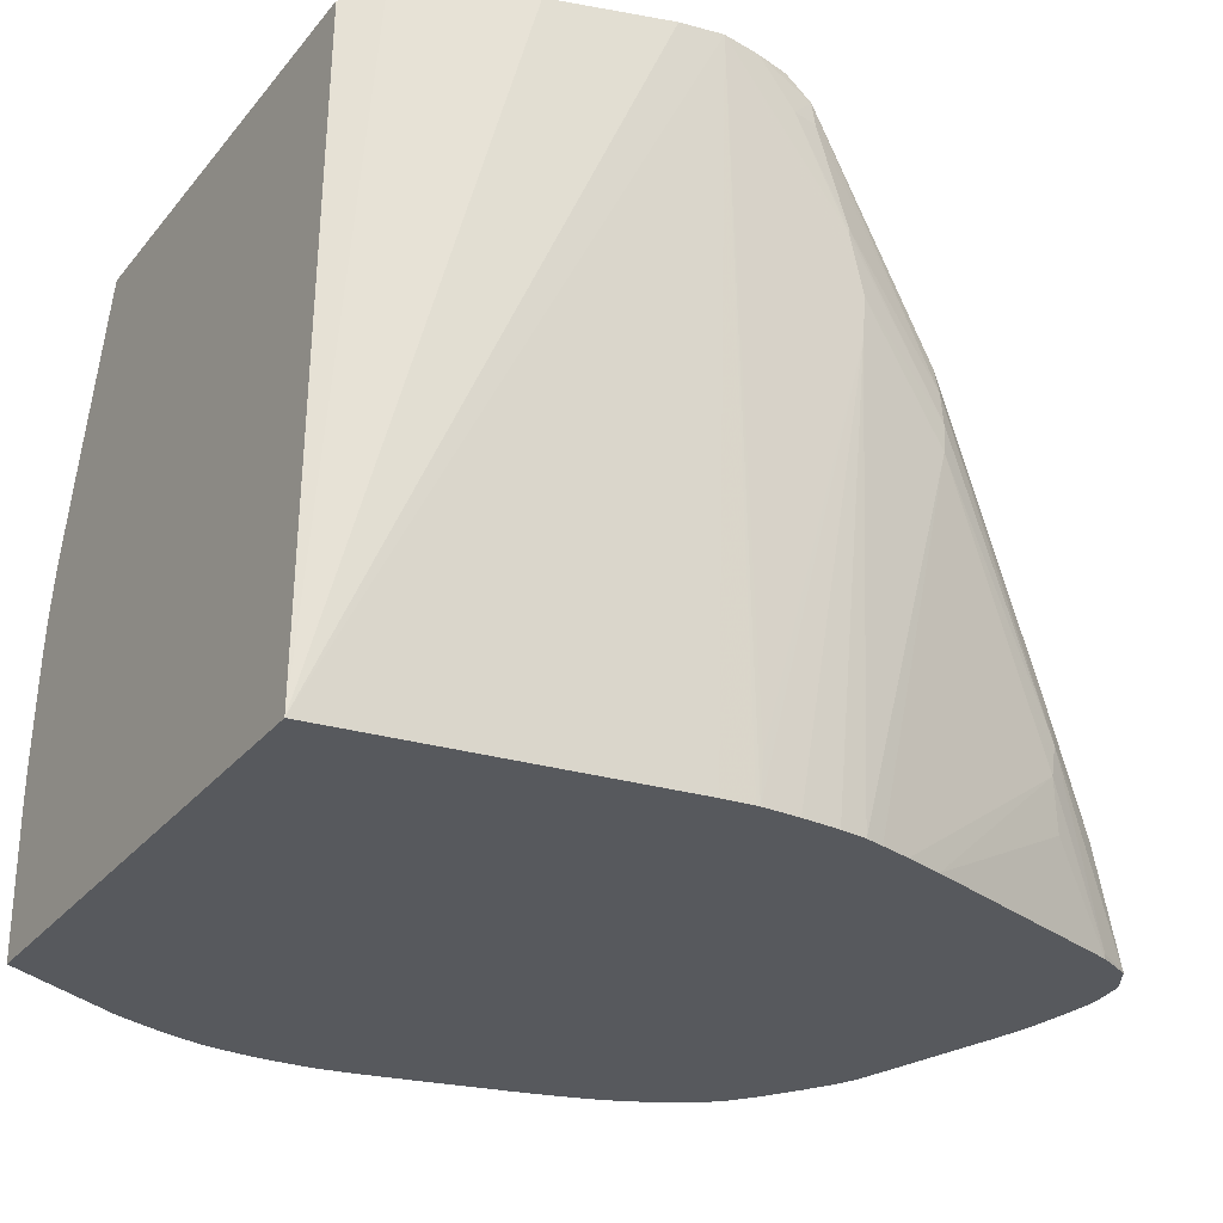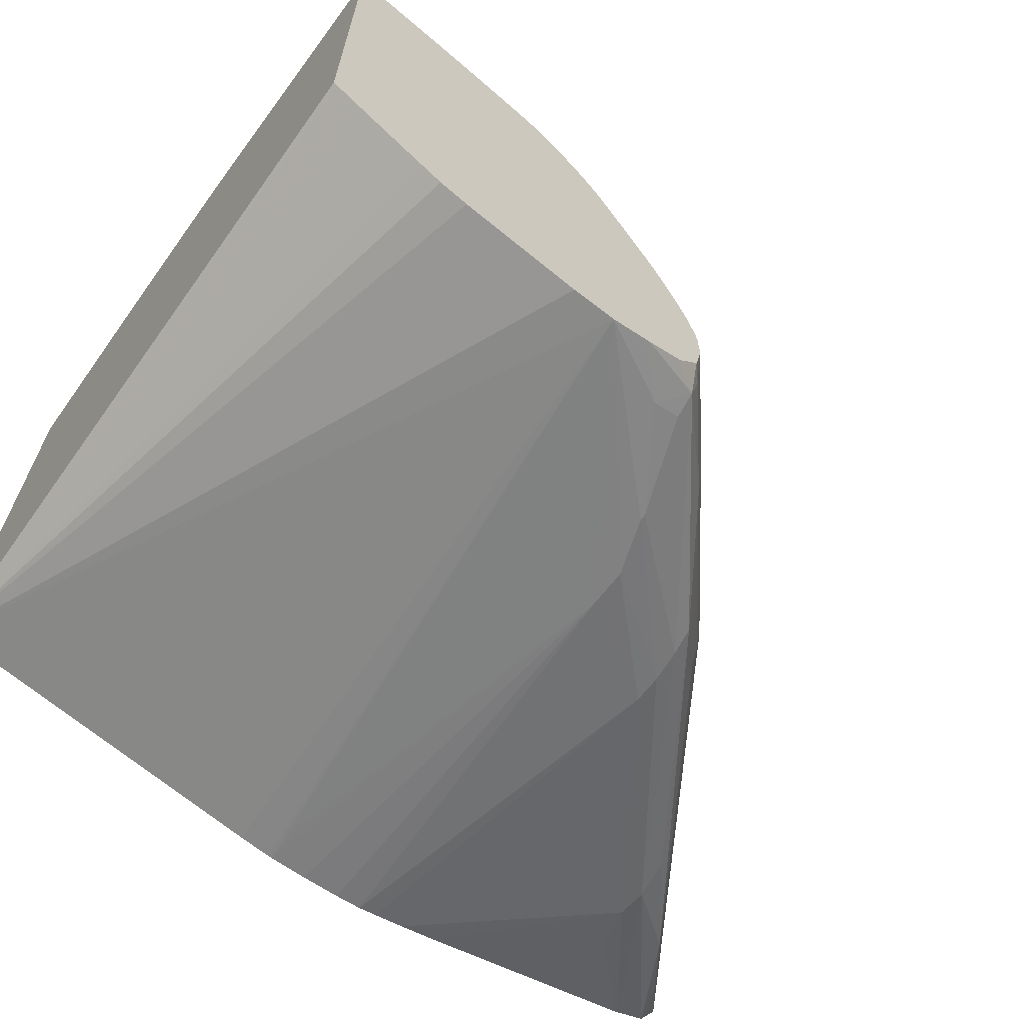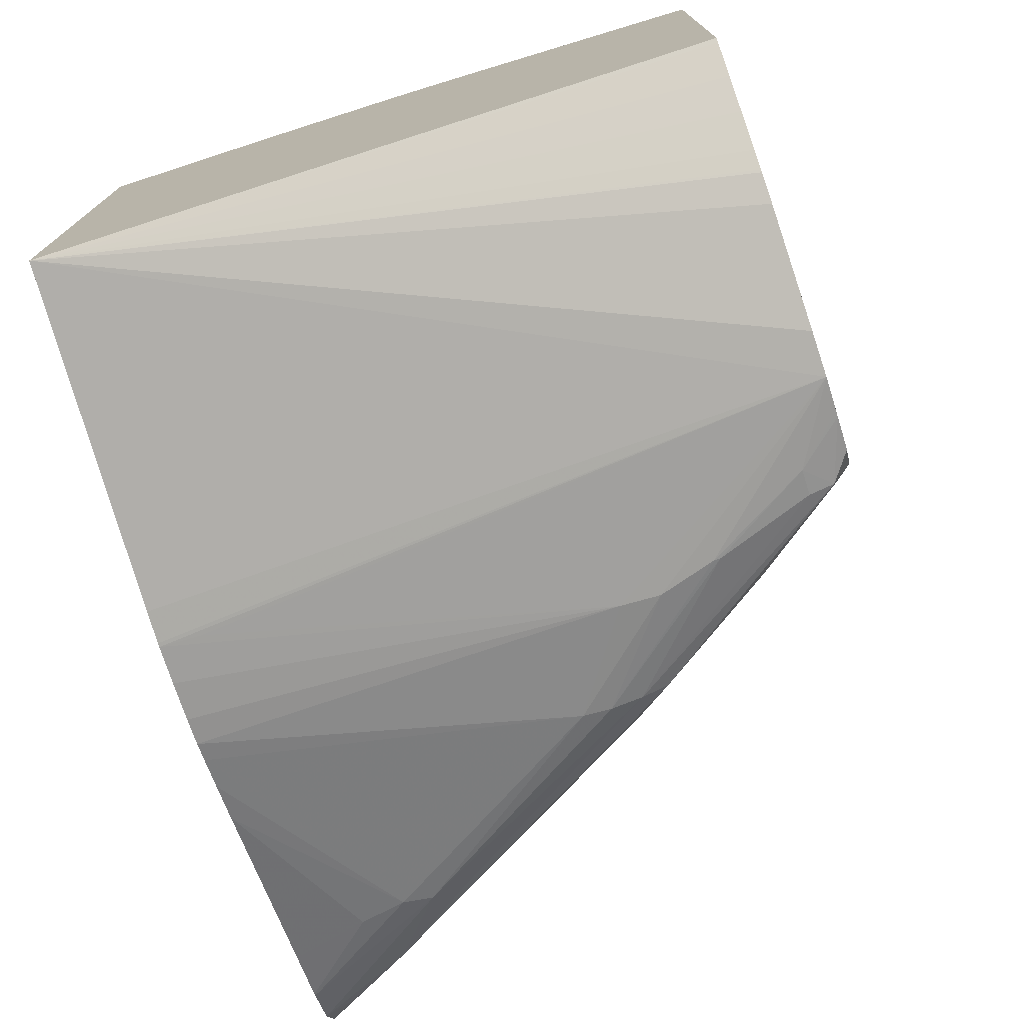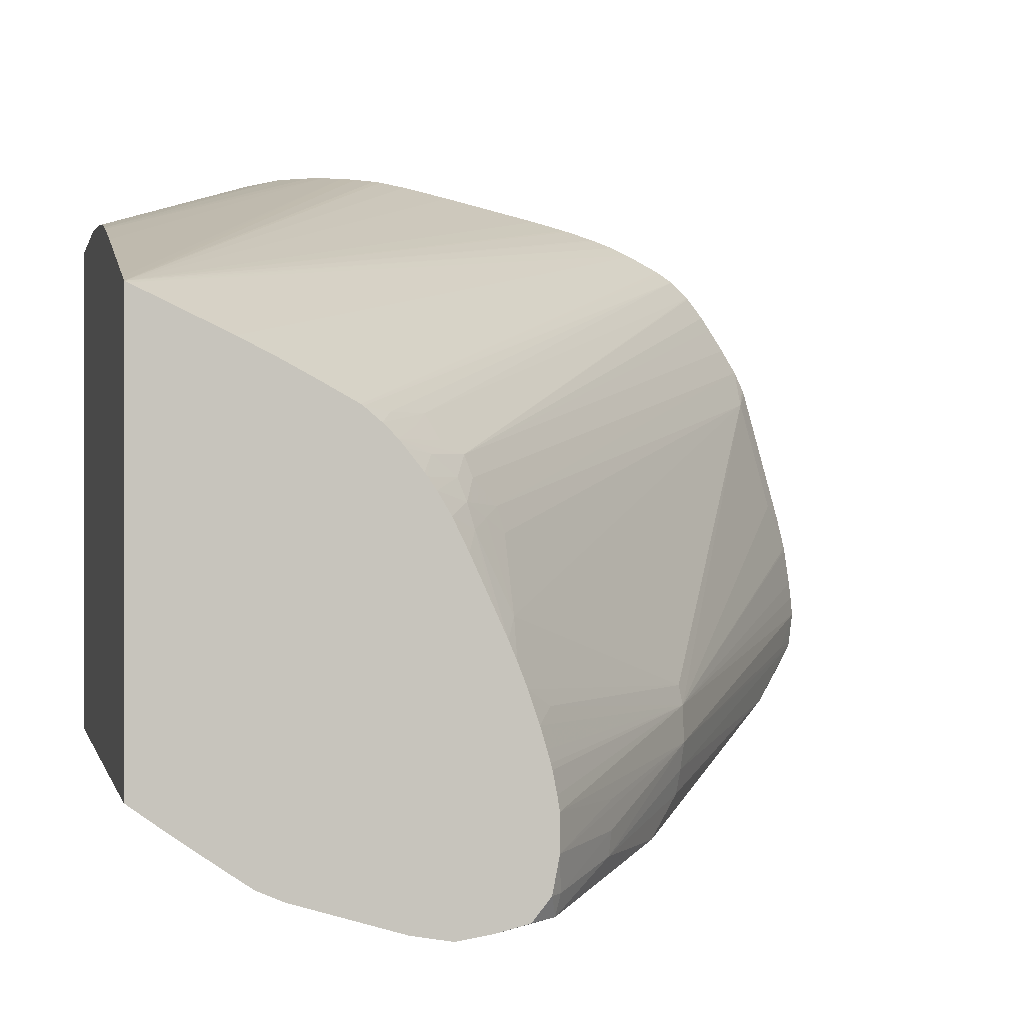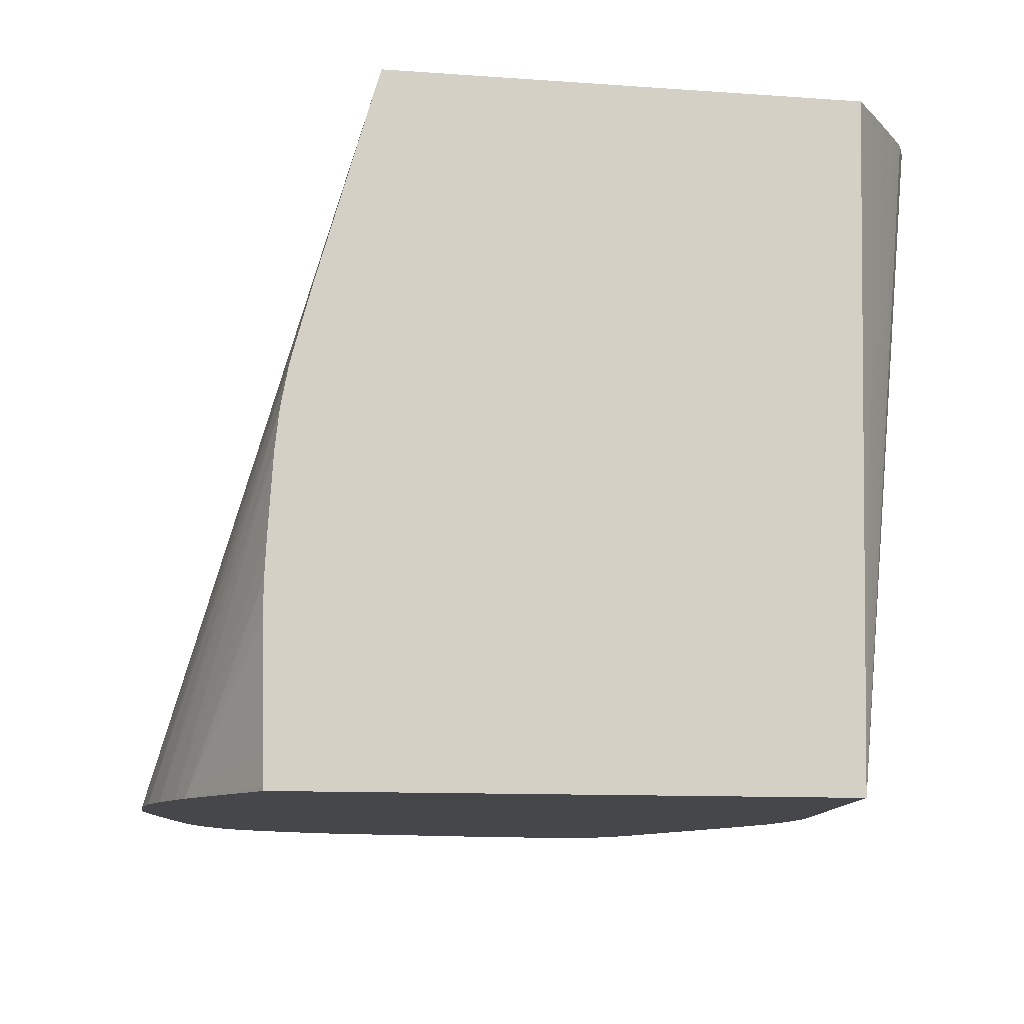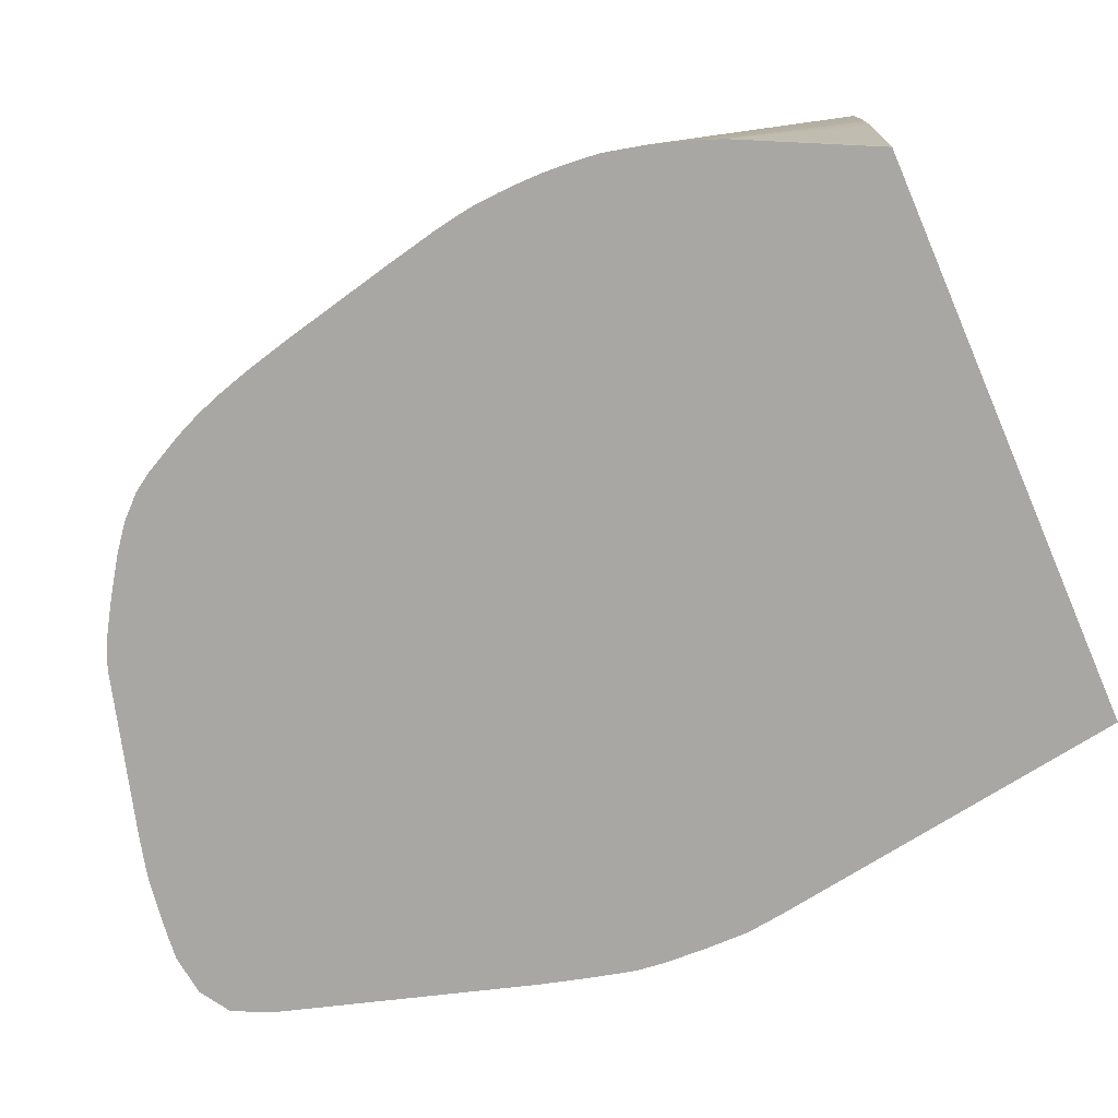
<metadata>
{"format":"obj","ext":"obj","renderer":"f3d","projection":"perspective","resolution":1024,"background":"white","views":[{"elev":-29.3,"azim":-31.6,"up":"+Z"},{"elev":-67.0,"azim":-35.5,"up":"+Y"},{"elev":-75.3,"azim":-72.1,"up":"+Y"},{"elev":-0.3,"azim":-12.9,"up":"+Y"},{"elev":-10.3,"azim":-100.6,"up":"+Z"},{"elev":-74.8,"azim":-156.8,"up":"+Z"}]}
</metadata>
<code>
v 0.01344 -0.004599 -0.008578
v 0.0141 -0.004601 -0.008578
v 0.01297 -0.004619 -0.008578
v 0.00537 -0.007912 0.002875
v 0.00537 -0.008431 0.004785
v 0.01458 -0.004619 -0.008578
v 0.00537 -0.01002 0.01027
v 0.00537 -0.01019 0.01085
v 0.01195 -0.004709 -0.008578
v 0.00537 -0.007829 0.002535
v 0.01523 -0.004664 -0.008578
v 0.00537 -0.02372 0.01085
v 0.00547 -0.01023 0.01085
v 0.02373 -0.006746 -0.008578
v 0.02313 -0.006523 -0.008578
v 0.02302 -0.006487 -0.008578
v 0.02213 -0.00622 -0.008578
v 0.022 -0.006182 -0.008578
v 0.02089 -0.005898 -0.008578
v 0.0178 -0.005169 -0.008578
v 0.0163 -0.004838 -0.008578
v 0.01628 -0.004833 -0.008578
v 0.01546 -0.004691 -0.008578
v 0.01084 -0.004966 -0.008578
v 0.00537 -0.007612 0.001399
v 0.00537 -0.0078 0.002383
v 0.00537 -0.02335 -0.008576
v 0.005482 -0.0238 0.01085
v 0.008268 -0.01156 0.01085
v 0.02438 -0.007035 -0.008578
v 0.0243 -0.006999 -0.008578
v 0.01073 -0.005 -0.008578
v 0.00537 -0.007486 0.0002733
v 0.009589 -0.02644 0.01085
v 0.008784 -0.0261 0.01085
v 0.008715 -0.02605 0.01085
v 0.008219 -0.02572 0.01085
v 0.007299 -0.02509 0.01085
v 0.00725 -0.02506 0.01085
v 0.006351 -0.02443 0.01085
v 0.00537 -0.02264 -0.008578
v 0.005838 -0.02289 -0.008578
v 0.01533 -0.02489 -0.008578
v 0.0141 -0.02764 0.01085
v 0.01289 -0.02743 0.01085
v 0.00942 -0.01214 0.01085
v 0.02445 -0.007071 -0.008578
v 0.009709 -0.005332 -0.008578
v 0.00537 -0.007411 -0.0008545
v 0.00537 -0.007366 -0.008578
v 0.01625 -0.025 -0.008578
v 0.01636 -0.02736 0.009587
v 0.01523 -0.02747 0.01071
v 0.01524 -0.02746 0.01085
v 0.01636 -0.02501 -0.008578
v 0.01636 -0.02518 -0.00733
v 0.01861 -0.02674 0.003948
v 0.01861 -0.02689 0.005076
v 0.01807 -0.02708 0.006687
v 0.01055 -0.01274 0.01085
v 0.0254 -0.007567 -0.008578
v 0.009042 -0.00558 -0.008578
v 0.00537 -0.007339 -0.001977
v 0.00537 -0.00736 -0.008458
v 0.01807 -0.02708 0.006862
v 0.01709 -0.02721 0.009587
v 0.01701 -0.02717 0.01029
v 0.01622 -0.02722 0.01085
v 0.01748 -0.025 -0.008578
v 0.01861 -0.02495 -0.008578
v 0.0194 -0.02486 -0.008578
v 0.02153 -0.02599 0.002014
v 0.02156 -0.02602 0.002818
v 0.01157 -0.01331 0.01085
v 0.02551 -0.007633 -0.008578
v 0.00537 -0.007339 -0.007639
v 0.00537 -0.007269 -0.004261
v 0.00537 -0.007269 -0.003947
v 0.00537 -0.007278 -0.003127
v 0.0215 -0.026 0.003729
v 0.02142 -0.02592 0.004482
v 0.01917 -0.02591 0.007885
v 0.01713 -0.02651 0.01045
v 0.01679 -0.02651 0.01085
v 0.01996 -0.02473 -0.008578
v 0.02613 -0.02376 -0.004816
v 0.02623 -0.02381 -0.003947
v 0.01165 -0.01337 0.01085
v 0.02593 -0.007912 -0.008578
v 0.02609 -0.02376 -0.002819
v 0.02595 -0.0237 -0.002239
v 0.02253 -0.0247 0.003313
v 0.01923 -0.02516 0.00797
v 0.02262 -0.02395 0.003469
v 0.02271 -0.02312 0.003569
v 0.01701 -0.02538 0.01085
v 0.02087 -0.0245 -0.008578
v 0.022 -0.02419 -0.008578
v 0.02651 -0.02338 -0.006203
v 0.02876 -0.02216 -0.008578
v 0.02876 -0.02218 -0.008458
v 0.02978 -0.02168 -0.008578
v 0.02822 -0.02258 -0.005604
v 0.01216 -0.0138 0.01085
v 0.01248 -0.01348 0.01022
v 0.02651 -0.008463 -0.008578
v 0.01363 -0.01346 0.009113
v 0.0303 -0.02085 -0.008578
v 0.02961 -0.02087 -0.007422
v 0.03044 -0.01974 -0.008578
v 0.02268 -0.022 0.003531
v 0.01701 -0.02425 0.01085
v 0.01925 -0.02425 0.007995
v 0.0273 -0.0226 -0.008578
v 0.03023 -0.02098 -0.008578
v 0.0295 -0.02163 -0.007561
v 0.01259 -0.01422 0.01085
v 0.01323 -0.01385 0.009867
v 0.02654 -0.008499 -0.008578
v 0.01474 -0.01458 0.009102
v 0.01399 -0.01421 0.009484
v 0.03034 -0.02058 -0.008578
v 0.03039 -0.01913 -0.008578
v 0.03032 -0.01861 -0.008578
v 0.03015 -0.01743 -0.008578
v 0.03013 -0.01735 -0.008578
v 0.02931 -0.01587 -0.007918
v 0.02826 -0.01228 -0.007827
v 0.02258 -0.02139 0.003419
v 0.01692 -0.02145 0.01014
v 0.01646 -0.02192 0.01085
v 0.01665 -0.02257 0.01085
v 0.01676 -0.02294 0.01085
v 0.0168 -0.02312 0.01085
v 0.01693 -0.0238 0.01085
v 0.01279 -0.01448 0.01085
v 0.0136 -0.0146 0.01021
v 0.02705 -0.009158 -0.008578
v 0.01439 -0.01523 0.009887
v 0.01461 -0.0159 0.01009
v 0.01493 -0.01523 0.009323
v 0.02829 -0.0111 -0.008578
v 0.02781 -0.01031 -0.008578
v 0.02734 -0.009588 -0.008578
v 0.02988 -0.0163 -0.008578
v 0.0166 -0.01748 0.008628
v 0.01588 -0.01899 0.01024
v 0.02864 -0.01188 -0.008578
v 0.02857 -0.01169 -0.008578
v 0.0157 -0.01599 0.008904
v 0.01587 -0.01674 0.009115
v 0.01583 -0.02019 0.01085
v 0.01612 -0.02094 0.01085
v 0.0133 -0.01512 0.01085
v 0.01338 -0.01523 0.01085
v 0.01363 -0.0156 0.01085
v 0.01479 -0.01665 0.01028
v 0.01525 -0.01632 0.009606
v 0.01404 -0.01629 0.01085
v 0.01559 -0.01961 0.01085
v 0.0152 -0.01875 0.01085
v 0.01452 -0.01727 0.01085
f 65 73 80
f 65 80 66
f 66 80 67
f 67 80 81
f 67 81 82
f 67 82 83
f 67 83 84
f 67 84 68
f 71 85 72
f 72 85 86
f 72 86 87
f 72 87 73
f 73 87 80
f 74 88 89
f 74 89 75
f 80 87 90
f 80 90 81
f 81 90 91
f 81 91 92
f 81 92 82
f 82 93 83
f 82 92 94
f 82 94 95
f 82 95 93
f 83 96 84
f 83 93 96
f 85 97 86
f 86 98 99
f 86 99 100
f 86 100 101
f 86 101 87
f 86 97 98
f 87 101 102
f 87 102 103
f 87 103 90
f 88 104 105
f 88 105 89
f 89 105 107
f 89 107 106
f 90 103 91
f 91 103 92
f 92 103 94
f 93 95 96
f 94 103 108
f 94 108 95
f 95 108 109
f 95 109 110
f 95 110 111
f 95 111 112
f 95 112 113
f 95 113 96
f 96 113 112
f 98 114 99
f 99 114 100
f 100 102 101
f 102 115 116
f 102 116 103
f 103 116 108
f 104 117 118
f 104 118 107
f 104 107 105
f 106 107 120
f 106 120 119
f 107 118 121
f 107 121 120
f 108 122 109
f 108 116 115
f 109 122 110
f 110 123 111
f 111 123 124
f 111 124 125
f 111 125 126
f 111 126 127
f 111 127 128
f 111 128 129
f 111 129 130
f 111 130 131
f 111 131 132
f 111 132 133
f 111 133 134
f 111 134 135
f 111 135 112
f 117 136 137
f 117 137 120
f 117 120 121
f 117 121 118
f 119 120 138
f 120 137 139
f 120 139 140
f 120 140 141
f 120 141 142
f 120 142 143
f 120 143 144
f 120 144 138
f 126 145 127
f 127 145 128
f 128 146 147
f 128 147 129
f 128 145 148
f 128 148 149
f 128 149 142
f 128 142 150
f 128 150 151
f 128 151 146
f 129 147 152
f 129 152 153
f 129 153 130
f 130 153 131
f 136 154 137
f 137 154 155
f 137 155 139
f 139 155 156
f 139 156 140
f 140 157 158
f 140 158 150
f 140 150 141
f 140 156 159
f 140 159 157
f 141 150 142
f 146 151 147
f 147 151 158
f 147 158 157
f 147 157 160
f 147 160 152
f 150 158 151
f 157 161 160
f 157 159 162
f 157 162 161
f 4 10 26
f 4 26 25
f 4 25 33
f 4 33 49
f 4 49 63
f 4 63 79
f 4 79 78
f 4 78 77
f 4 77 76
f 4 76 64
f 4 64 50
f 4 50 41
f 4 41 27
f 4 27 12
f 4 12 8
f 4 8 7
f 4 7 5
f 6 8 11
f 8 12 28
f 8 28 40
f 8 40 39
f 8 39 38
f 8 38 37
f 8 37 36
f 8 36 35
f 8 35 34
f 8 34 45
f 8 45 44
f 8 44 54
f 8 54 68
f 8 68 84
f 8 84 96
f 1 110 122
f 1 122 108
f 1 108 115
f 1 115 102
f 1 102 100
f 1 100 114
f 1 114 98
f 1 98 97
f 1 97 85
f 1 85 71
f 1 71 70
f 1 70 69
f 1 69 55
f 1 55 51
f 1 51 43
f 1 43 42
f 1 42 41
f 1 41 50
f 1 50 62
f 1 62 48
f 1 48 32
f 1 32 24
f 1 24 9
f 1 9 3
f 1 3 4
f 1 4 5
f 1 5 2
f 2 5 7
f 2 7 8
f 2 8 6
f 3 9 10
f 3 10 4
f 1 2 6
f 1 6 11
f 1 11 23
f 1 23 22
f 1 22 21
f 1 21 20
f 1 20 19
f 1 19 18
f 1 18 17
f 1 17 16
f 1 16 15
f 1 15 14
f 1 14 31
f 1 31 30
f 1 30 47
f 1 47 61
f 1 61 75
f 1 75 89
f 1 89 106
f 1 106 119
f 1 119 138
f 1 138 144
f 1 144 143
f 1 143 142
f 1 142 149
f 1 149 148
f 1 148 145
f 1 145 126
f 1 126 125
f 1 125 124
f 1 124 123
f 1 123 110
f 44 55 56
f 44 56 57
f 44 57 58
f 44 58 59
f 44 59 52
f 46 60 61
f 46 61 47
f 48 62 63
f 48 63 49
f 50 64 62
f 52 59 65
f 52 65 66
f 52 66 67
f 52 67 54
f 52 54 53
f 54 67 68
f 55 69 57
f 55 57 56
f 57 69 70
f 57 70 71
f 57 71 72
f 57 72 58
f 58 72 73
f 58 73 59
f 59 73 65
f 60 74 61
f 61 74 75
f 62 64 76
f 62 76 77
f 62 77 78
f 62 78 79
f 62 79 63
f 8 21 22
f 8 22 23
f 8 23 11
f 9 24 25
f 9 25 26
f 9 26 10
f 12 27 28
f 13 29 30
f 13 30 31
f 13 31 14
f 24 32 33
f 24 33 25
f 27 34 35
f 27 35 36
f 27 36 37
f 27 37 38
f 27 38 39
f 27 39 40
f 27 40 28
f 27 41 42
f 27 42 43
f 27 43 44
f 27 44 45
f 27 45 34
f 29 46 30
f 30 46 47
f 32 48 33
f 33 48 49
f 43 51 44
f 44 52 53
f 44 53 54
f 44 51 55
f 8 96 112
f 8 112 135
f 8 135 134
f 8 134 133
f 8 133 132
f 8 132 131
f 8 131 153
f 8 153 152
f 8 152 160
f 8 160 161
f 8 161 162
f 8 162 159
f 8 159 156
f 8 156 155
f 8 155 154
f 8 154 136
f 8 136 117
f 8 117 104
f 8 104 88
f 8 88 74
f 8 74 60
f 8 60 46
f 8 46 29
f 8 29 13
f 8 13 14
f 8 14 15
f 8 15 16
f 8 16 17
f 8 17 18
f 8 18 19
f 8 19 20
f 8 20 21

</code>
